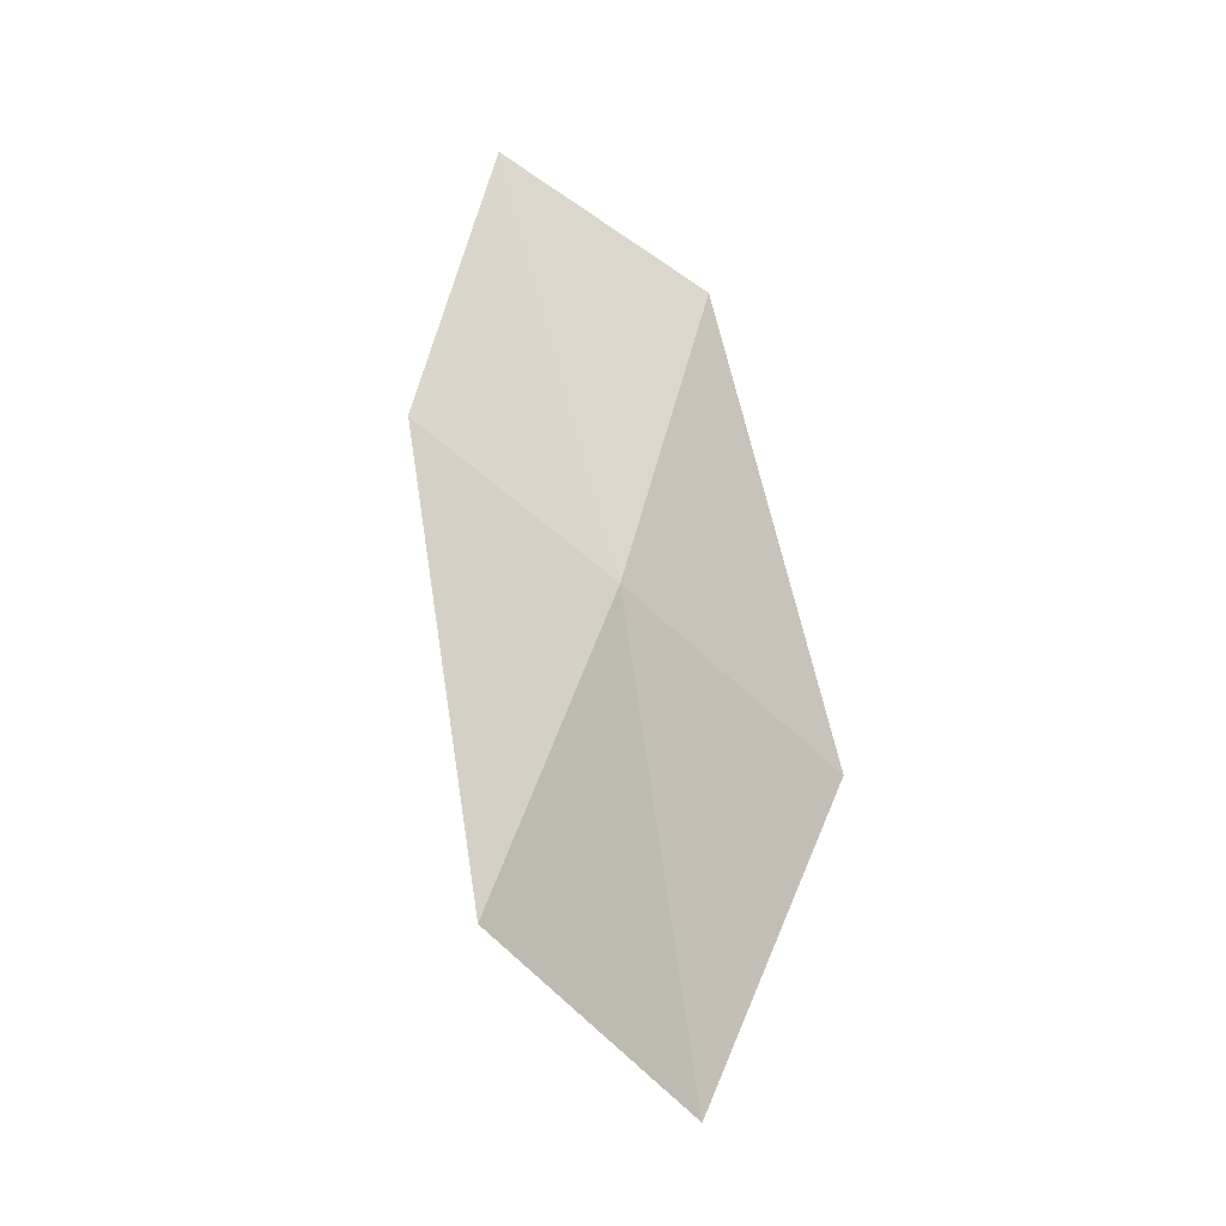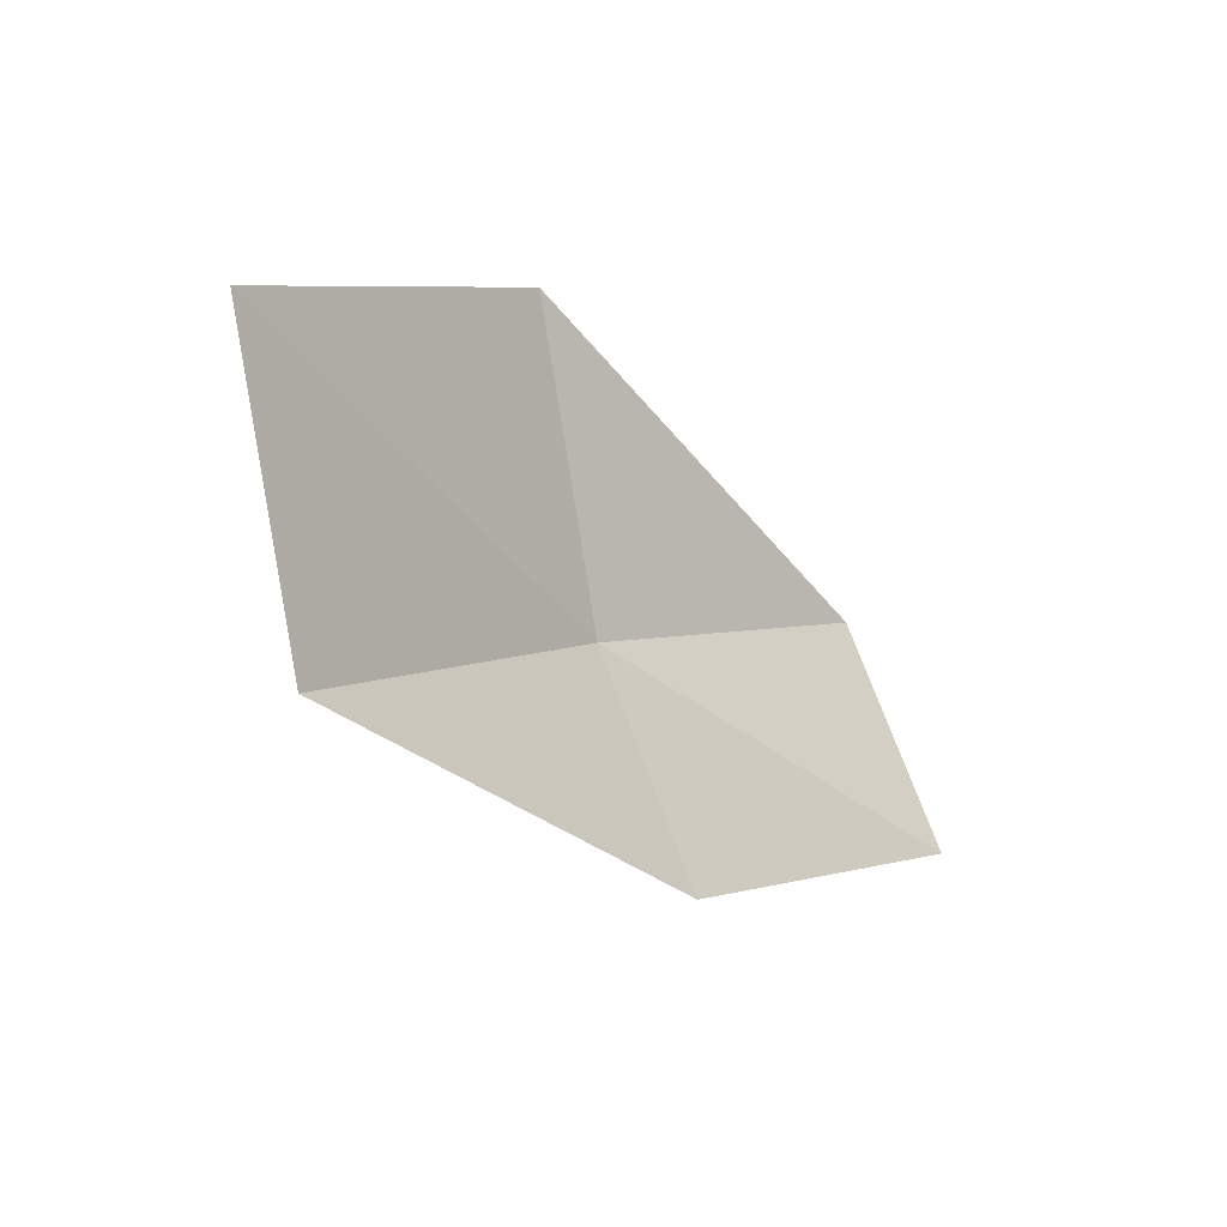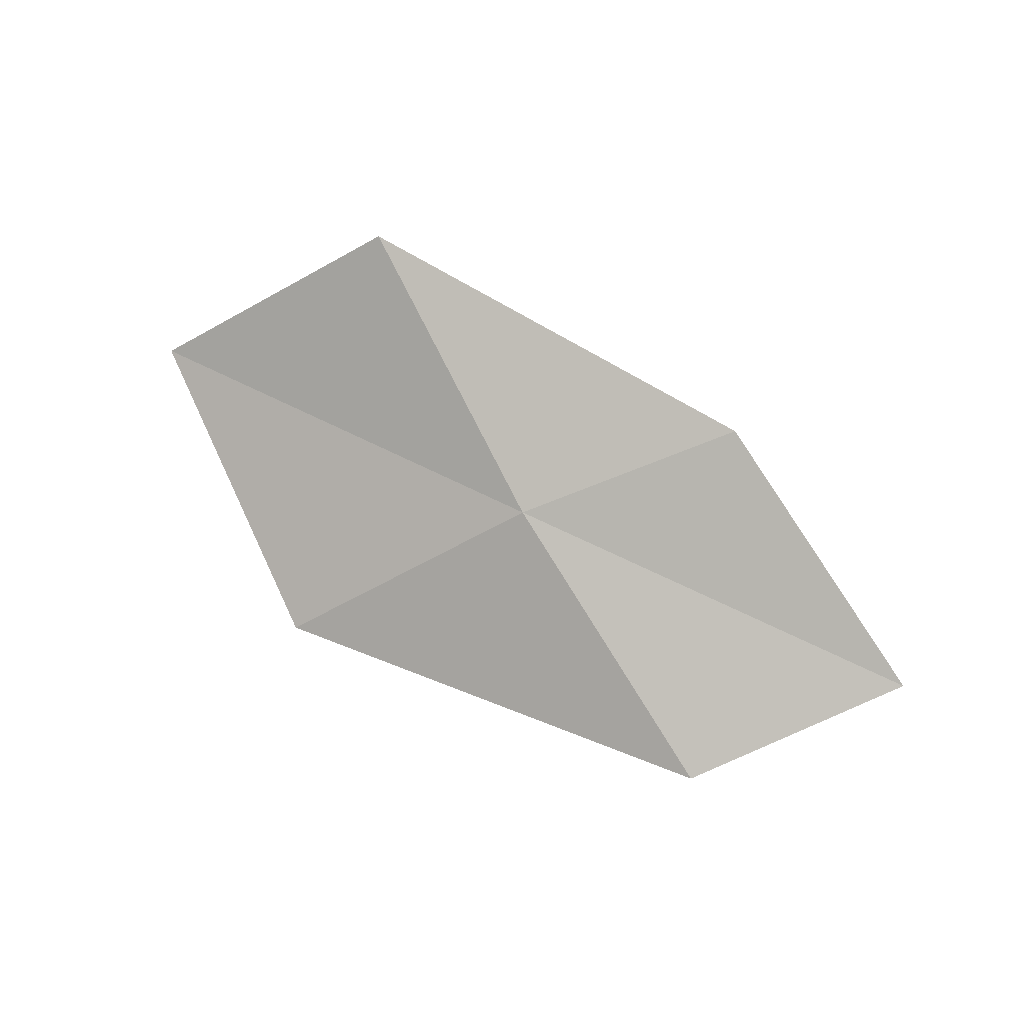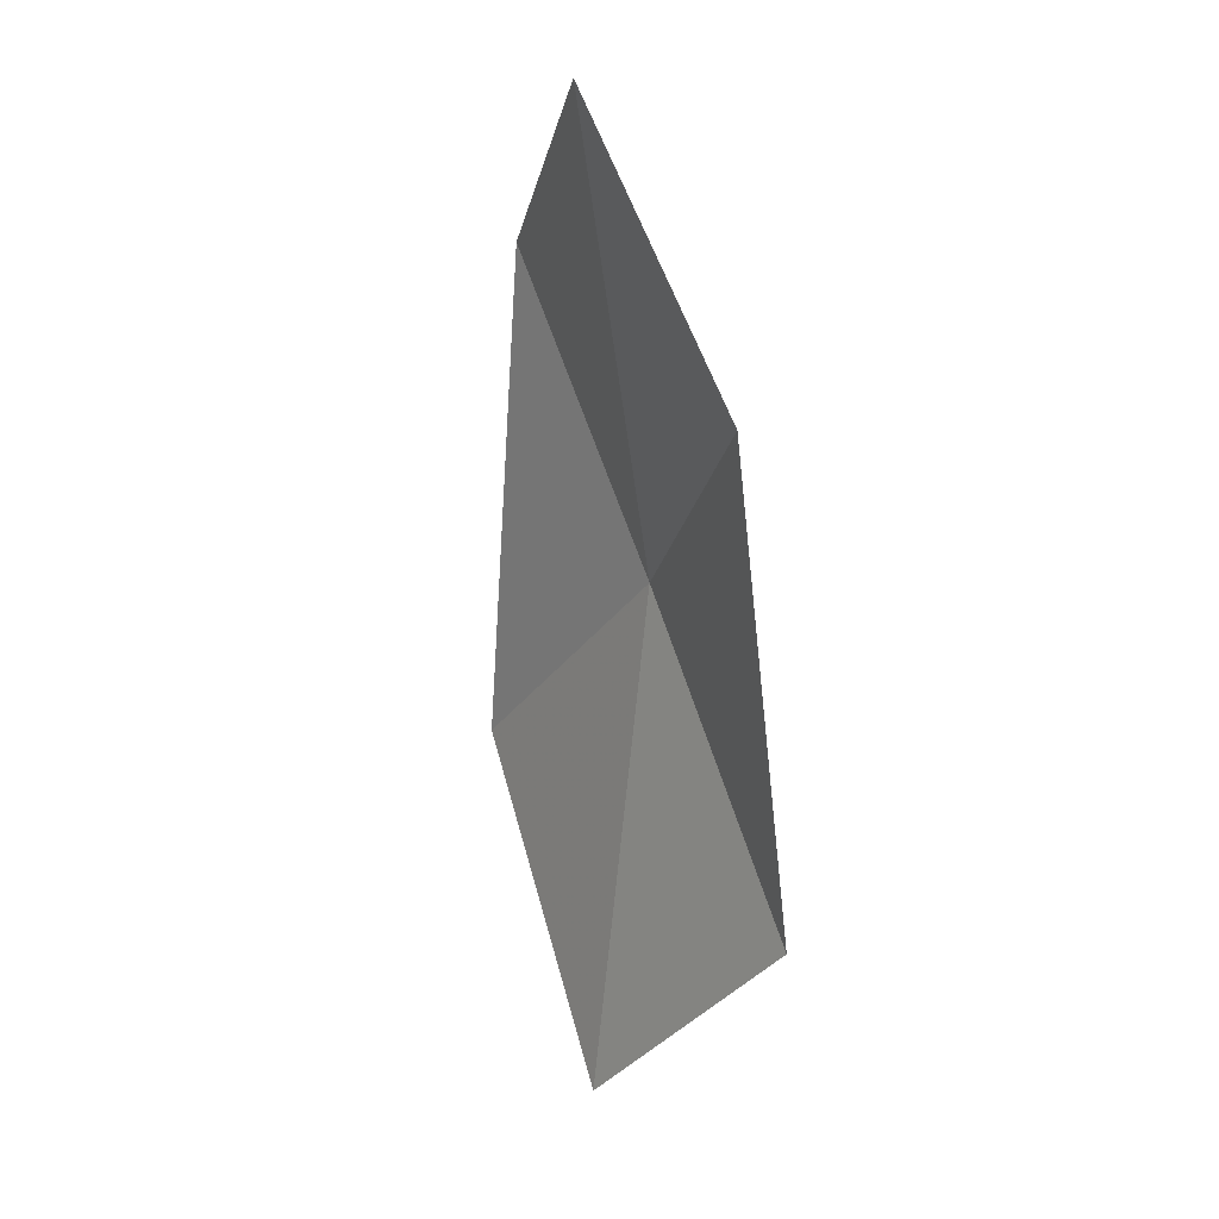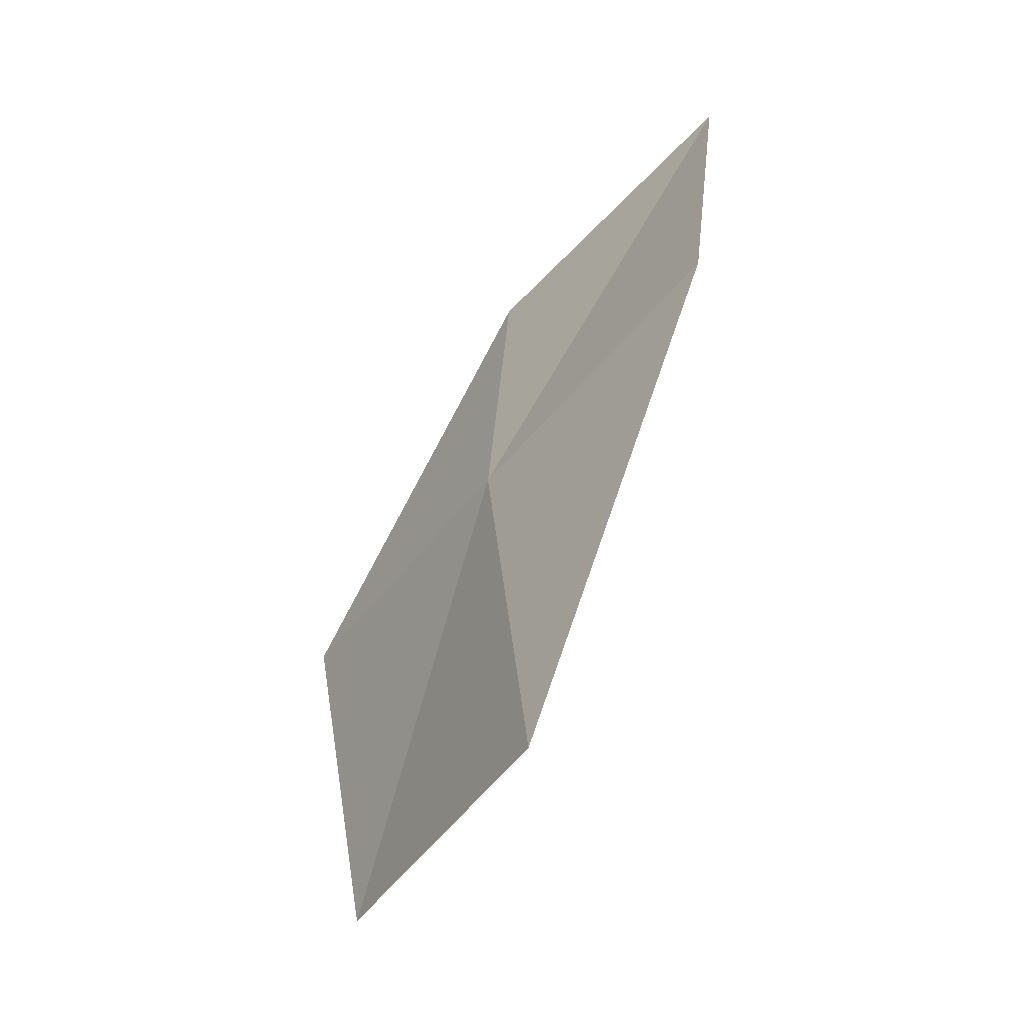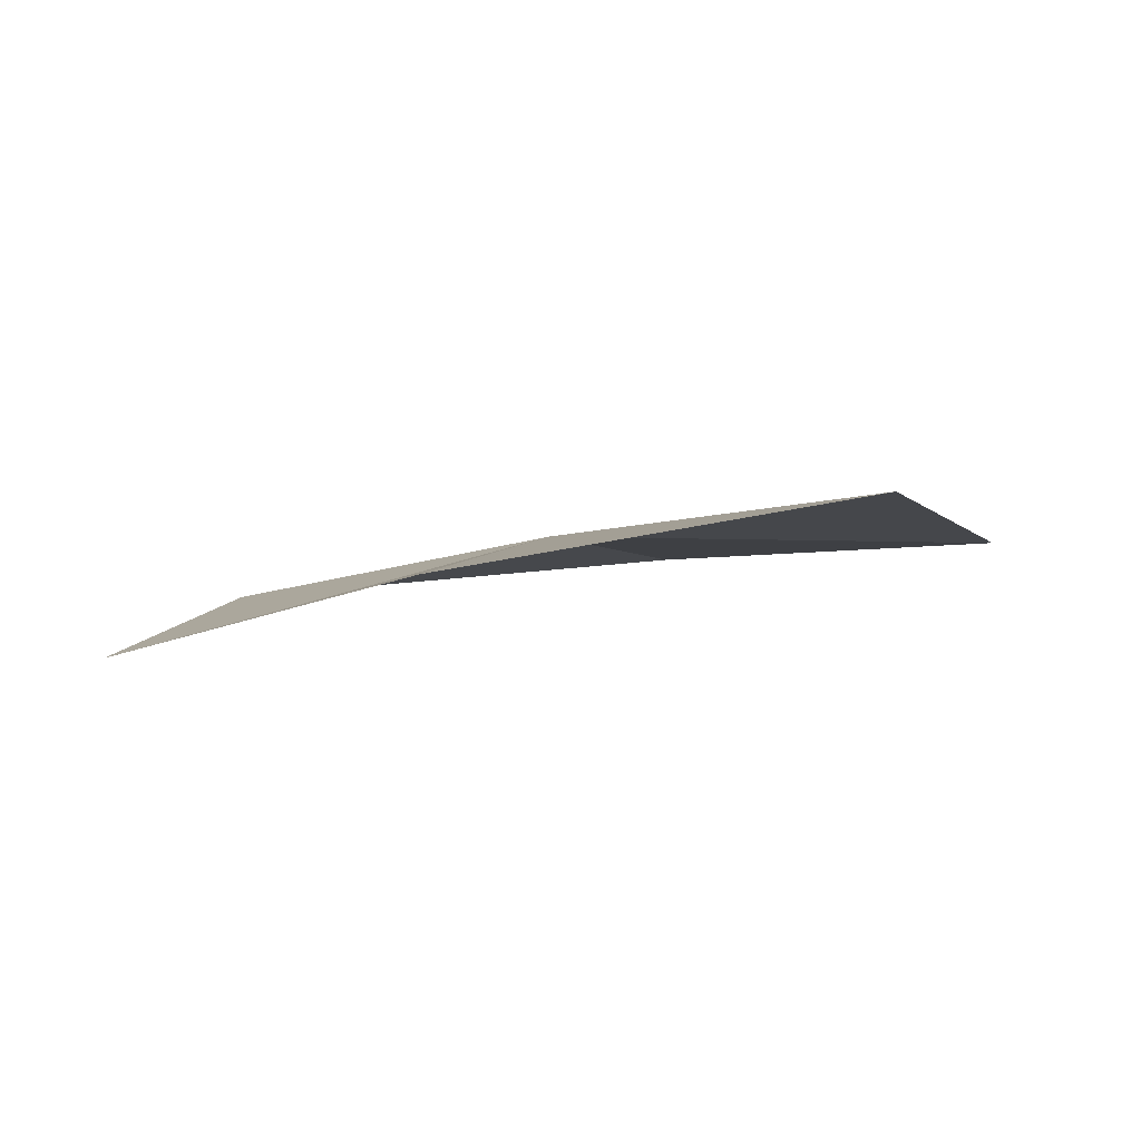
<metadata>
{"format":"obj","ext":"obj","renderer":"f3d","projection":"perspective","resolution":1024,"background":"white","views":[{"elev":79.7,"azim":64.4,"up":"+Z"},{"elev":-61.8,"azim":136.0,"up":"+Y"},{"elev":64.1,"azim":-165.3,"up":"+Z"},{"elev":-58.2,"azim":-85.6,"up":"+Y"},{"elev":78.9,"azim":117.8,"up":"+Y"},{"elev":31.7,"azim":-32.6,"up":"+Z"}]}
</metadata>
<code>
v 8.662 4.7 16.1
v 9.375 3.942 16.41
v 10.12 4.258 15.83
v 9.399 5.103 15.57
v 8.028 4.354 16.36
v 7.905 5.366 15.79
v 7.299 4.951 16.01
f 1 3 2
f 1 4 3
f 1 2 5
f 1 6 4
f 1 5 7
f 1 7 6

</code>
